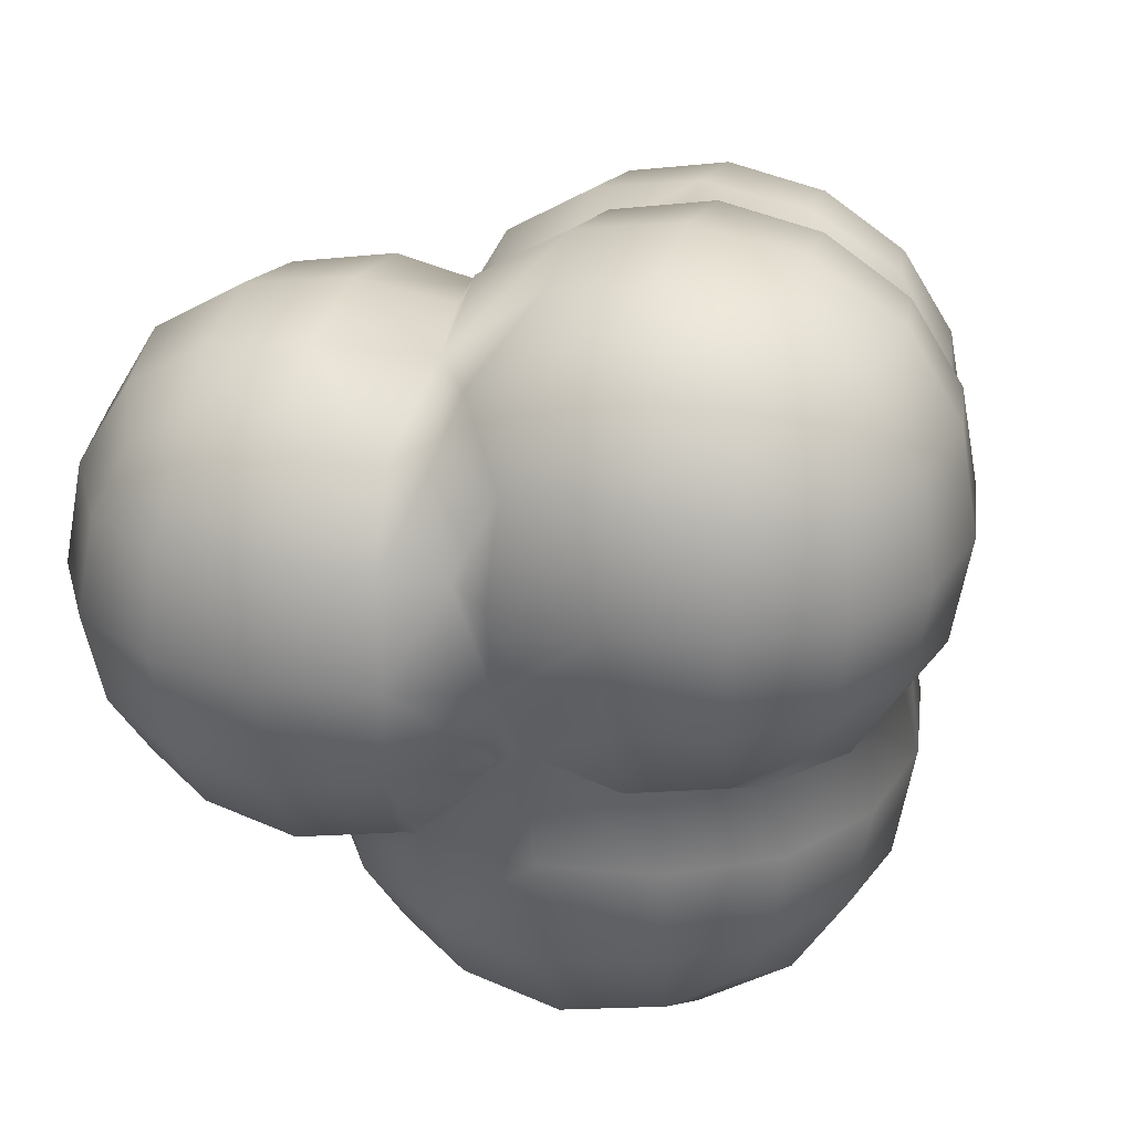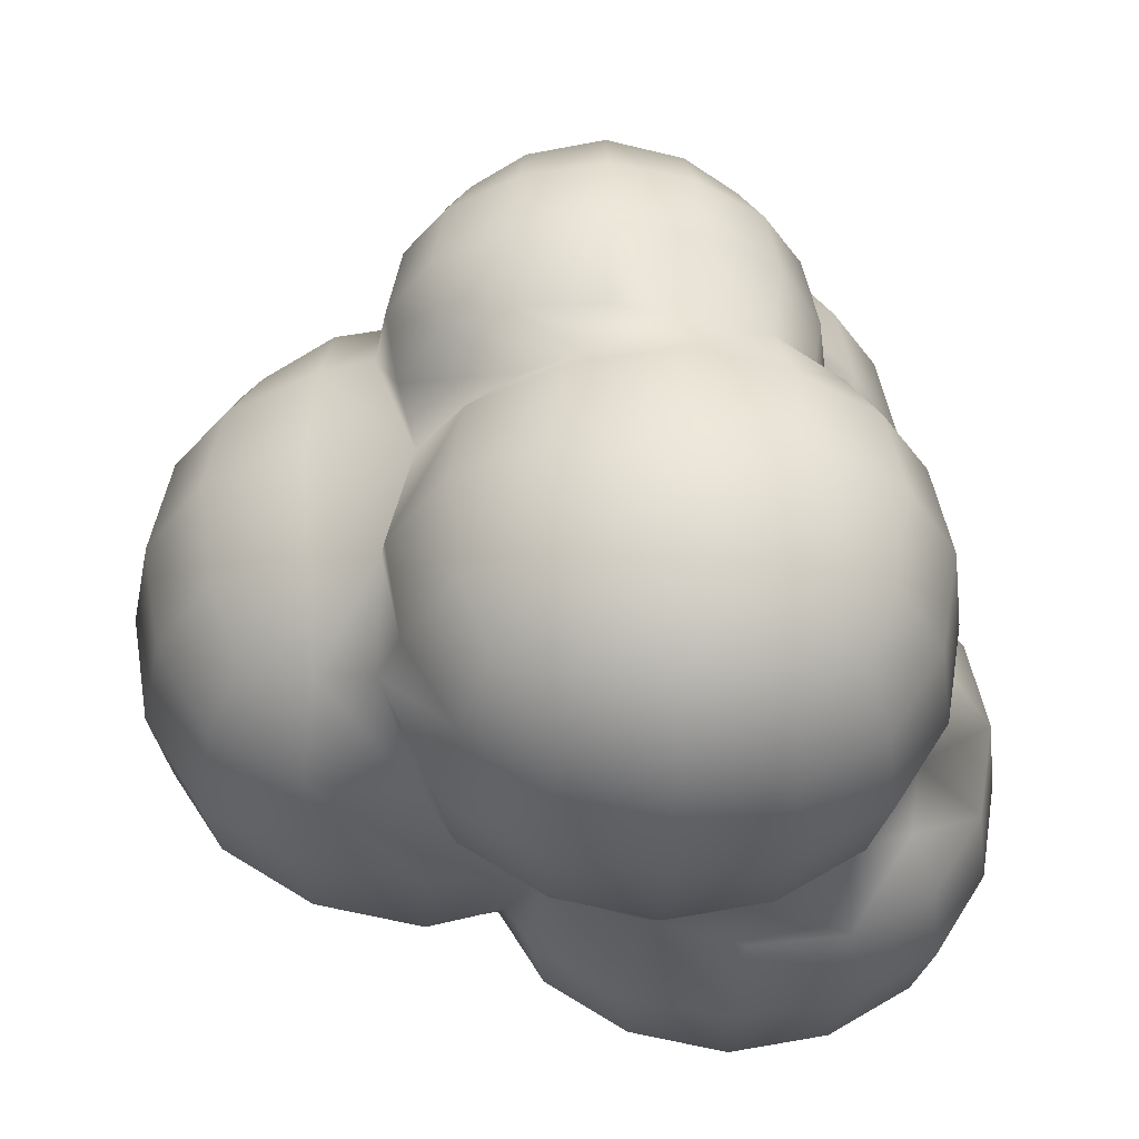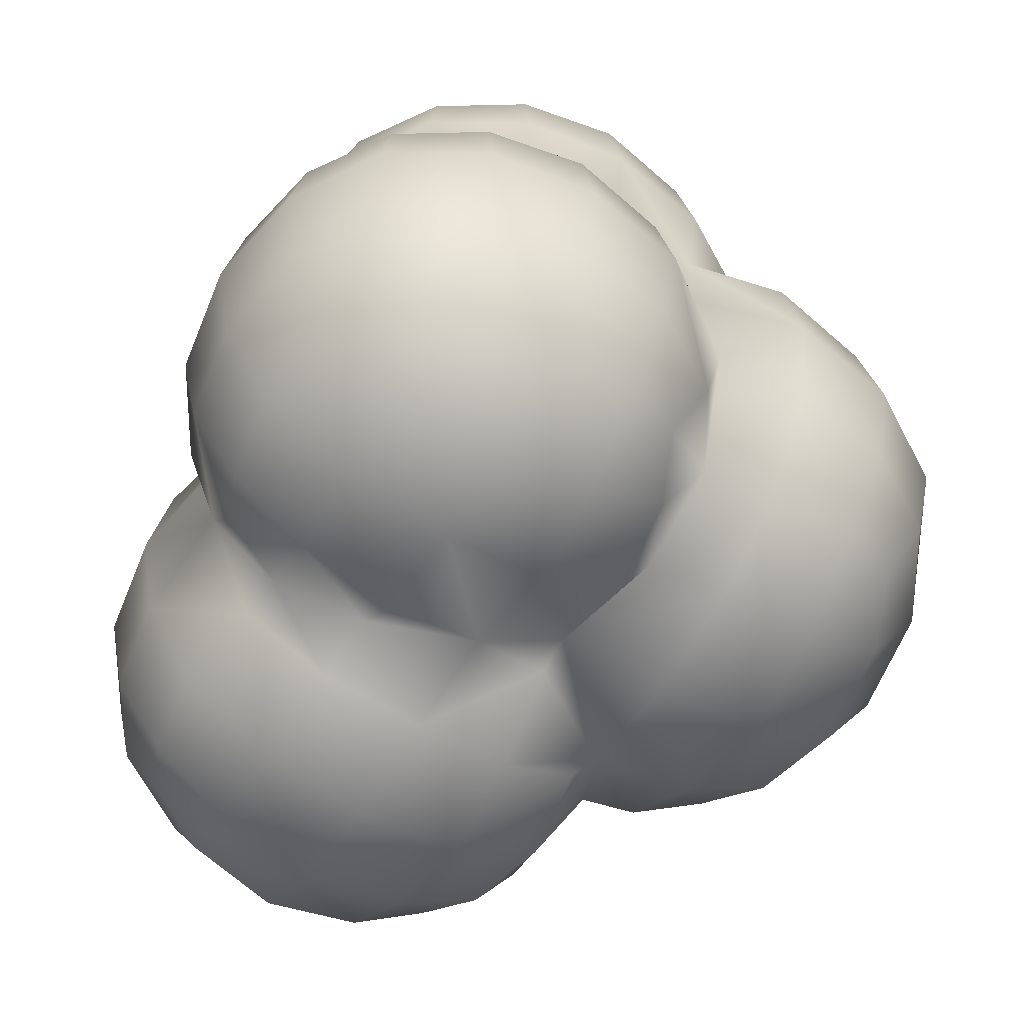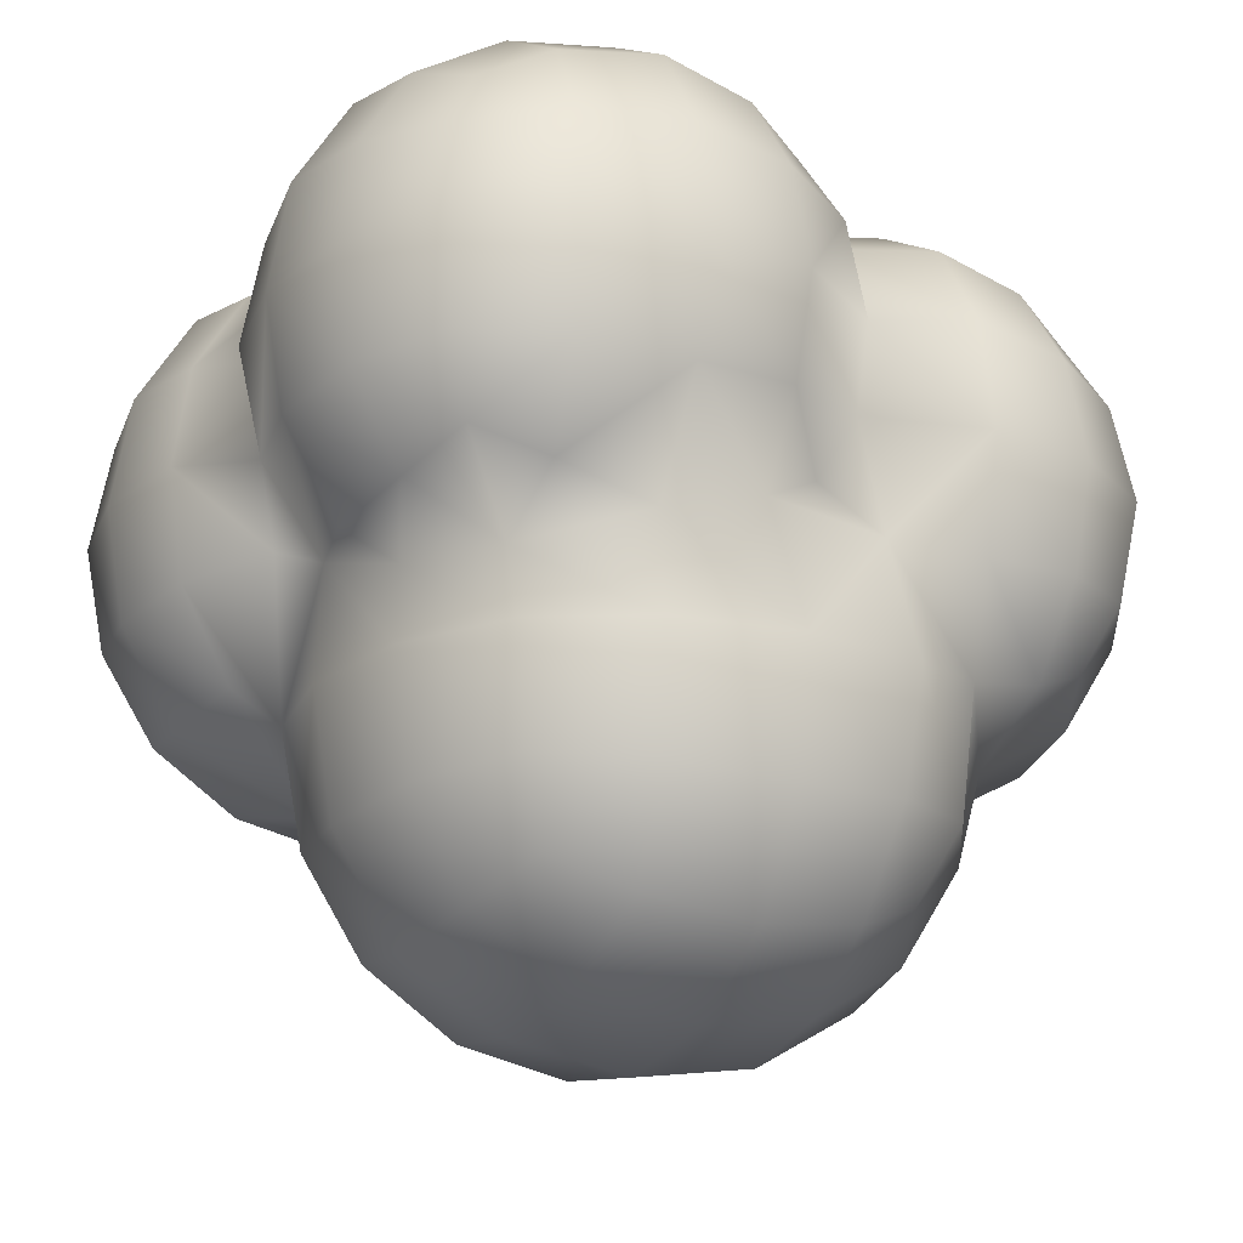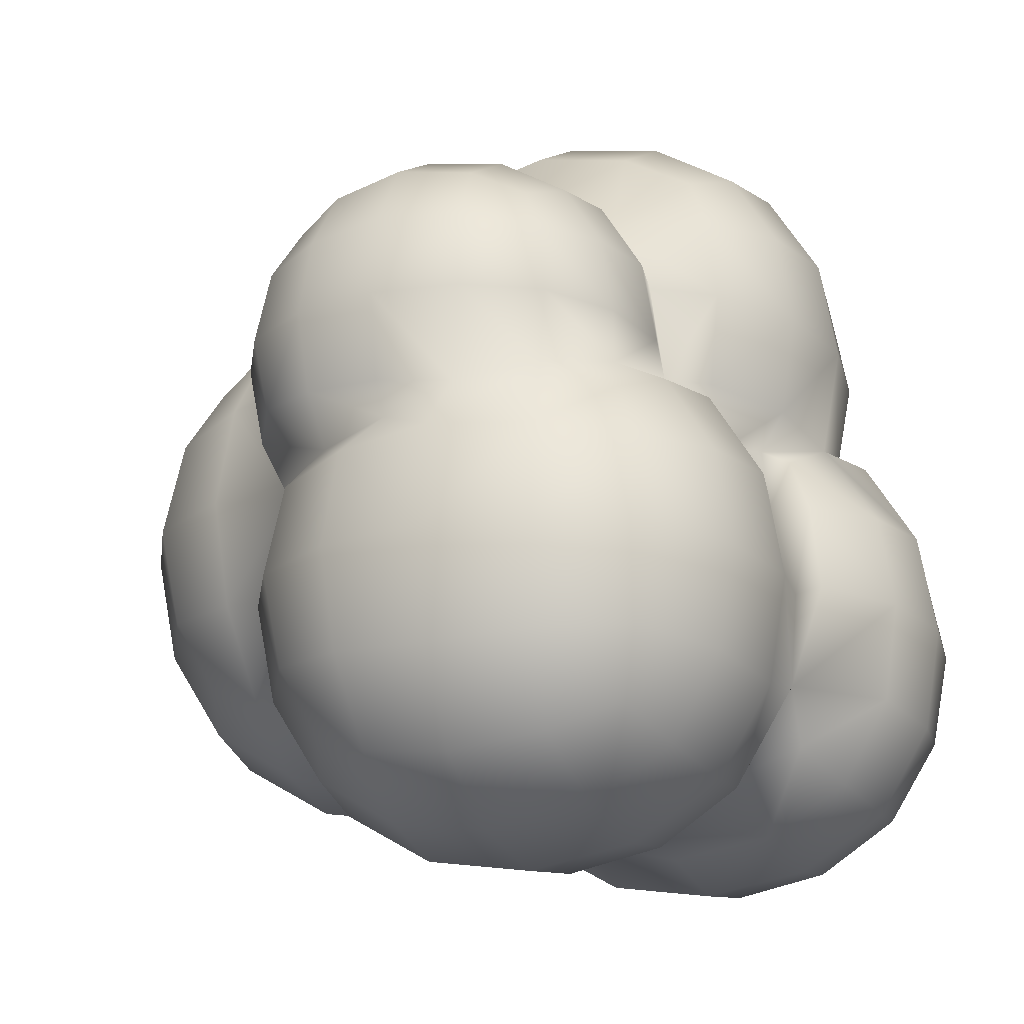
<metadata>
{"format":"obj","ext":"obj","renderer":"f3d","projection":"perspective","resolution":1024,"background":"white","views":[{"elev":27.8,"azim":-163.2,"up":"+Y"},{"elev":-36.6,"azim":88.0,"up":"+Z"},{"elev":-59.4,"azim":-121.6,"up":"+Z"},{"elev":-20.7,"azim":-117.9,"up":"+Y"},{"elev":-19.9,"azim":112.9,"up":"+Z"}]}
</metadata>
<code>
g default
v 0.3016 0.844 -1.003
v 0.2816 0.5745 -1.049
v 0.154 0.8142 -0.9171
v -0.7166 0.5636 0.1811
v -0.7831 0.5745 0.5039
v -0.691 0.2999 0.2649
v -0.7344 0.285 0.5039
v -0.7182 1.282 -0.5651
v -0.8965 1.081 -0.3207
v -0.754 1.318 -0.3207
v -0.2336 1.318 -0.8411
v -0.2336 1.081 -0.9836
v -0.478 1.282 -0.8053
v -0.8965 0.7976 -0.03703
v -0.7029 0.8136 0.2267
v 0 -0.5801 0.5801
v -0 -0.3163 0.739
v -0.2724 -0.5402 0.5402
v 0.5801 -0.5801 -0
v 0.5402 -0.5402 -0.2724
v 0.739 -0.3163 0
v -0.4977 1.416 -0.5848
v -0.6456 1.21 -0.7327
v -0.2944 -0.2944 0.6889
v 0.6889 -0.2944 -0.2944
v -0.5855 0.0443 0.5539
v -0.5402 -0.2724 0.5402
v -0.5524 0.08009 0.7532
v -0.7182 1.042 0.1638
v -0.8516 1.062 -0.0567
v -0.7182 1.282 -0.07636
v 0.01074 1.282 -0.8053
v 0.0304 1.062 -0.9387
v 0.8204 0.08009 -0.8667
v 0.9915 0.1541 -0.7927
v 0.8405 -0.05606 -0.6417
v 0.8405 0.3051 -1.003
v 0.5711 0.864 -1.049
v 0.5711 0.5745 -1.097
v 0.8606 0.5745 -1.049
v 0.5402 -0.5402 0.2724
v 0.4593 -0.4593 0.4593
v 0.2944 -0.6889 0.2944
v 0.2724 -0.5402 0.5402
v 0.5402 -0.2724 -0.5402
v 0.7197 -0.1139 -0.3078
v -0.6886 0.3051 0.7733
v -0.5173 1.46 -0.3207
v -0.2336 1.46 -0.6044
v 1.066 0.3252 -0.8667
v 1.066 0.08009 -0.6216
v 0.05006 0.7976 -0.9836
v 0.3217 1.069 -0.8667
v 0.8606 -0.1019 -0.3723
v 0.8405 0.844 -1.003
v -0.3235 -0.06305 0.7387
v -0.4784 0.1541 0.9243
v -0.6456 1.21 0.09124
v 0.1783 1.21 -0.7327
v -0.7344 0.5745 0.7934
v -0.7344 0.864 0.5039
v 0.6889 -0.2944 0.2944
v 0.2944 -0.2944 0.6889
v 1.102 0.5745 -0.9033
v 0.5711 1.106 -0.9033
v 1.102 0.04354 -0.3723
v 0.8137 -0.03848 -0.05738
v 1.202 0.3051 -0.6417
v -0.3073 0.08009 0.9983
v -0.5524 0.3252 0.9983
v -0.03864 -0.101 0.7778
v -0.6886 0.844 0.7733
v -0.2336 1.508 -0.3207
v 0.5402 -0.2724 0.5402
v -0.4977 1.416 -0.0567
v 0.0304 1.416 -0.5848
v 0.8204 1.069 -0.8667
v 1.066 0.8239 -0.8667
v 1.066 0.08009 -0.1229
v 0.2352 1.043 -0.8122
v -0.05797 0.04354 1.035
v -0.589 0.5745 1.035
v 1.248 0.5745 -0.6618
v 1.248 0.285 -0.3723
v 0.5711 1.251 -0.6618
v -0.3274 0.3051 1.134
v 0.2806 1.221 -0.5908
v -0.478 1.282 0.1638
v 0.2125 -0.05845 0.7593
v -0.5358 1.078 0.2608
v 0.1914 0.08009 0.9983
v -0.5524 0.8239 0.9983
v -0.5524 1.069 0.7532
v 0.9915 0.9949 -0.7927
v -0.589 1.106 0.5039
v -0.2336 1.46 -0.03703
v 0.05006 1.46 -0.3207
v 1.101 0.2135 -0.04814
v 0.8942 -0.08722 0.08749
v 1.074 0.02159 0.1035
v 0.9103 -0.1239 0.3028
v -0.3475 0.5745 1.18
v -0.05797 0.285 1.18
v 0.2867 1.318 -0.3207
v -0.2336 1.318 0.1996
v 0.5711 1.3 -0.3723
v 1.296 0.5745 -0.3723
v 0.0304 1.416 -0.0567
v 1.202 0.3051 -0.1028
v 0.8405 1.205 -0.6417
v 1.202 0.844 -0.6417
v -0.4784 0.9949 0.9243
v 0.454 0.07386 0.713
v 0.3624 0.1541 0.9243
v 0.6789 -0.1239 0.5342
v 0.6789 -0.00762 0.7272
v 1.103 -0.00762 0.3028
v -0.3475 1.251 0.5039
v 1.183 0.2014 0.08749
v 0.2509 1.282 -0.07636
v -0.04139 1.249 0.1996
v 1.074 0.02159 0.5021
v 0.8942 -0.08722 0.5181
v 0.8782 0.02159 0.698
v 1.066 1.069 -0.6216
v 1.169 0.4167 -0.01209
v -0.05797 0.5745 1.229
v 0.6789 0.1854 0.8434
v 1.22 0.1854 0.3028
v 0.1783 1.21 0.09124
v 0.2115 0.3051 1.134
v -0.3274 1.205 0.7733
v -0.3274 0.844 1.134
v 0.3066 1.061 0.115
v 0.8606 1.251 -0.3723
v 1.248 0.5745 -0.08277
v 1.248 0.864 -0.3723
v 1.015 0.08076 0.6388
v 1.22 0.4167 0.07146
v -0.05797 1.3 0.5039
v 0.2115 1.205 0.2344
v -0.3073 1.069 0.9983
v 0.4365 0.3252 0.9983
v 0.7013 -0.1558 0.3223
v 0.5776 -0.0933 0.548
v 1.102 1.106 -0.3723
v 0.5711 1.106 0.1587
v 0.5711 1.251 -0.08277
v 1.258 0.4167 0.3028
v 0.8405 1.205 -0.1028
v 1.202 0.844 -0.1028
v 1.183 0.2014 0.5181
v 0.8942 0.2014 0.8068
v -0.05797 1.251 0.7934
v 0.2315 1.251 0.5039
v 0.2315 0.5745 1.18
v -0.05797 0.864 1.18
v 0.4365 1.069 0.2545
v 1.066 1.069 -0.1229
v 0.8204 1.069 0.1222
v 0.6789 0.4167 0.8823
v 1.17 0.6116 0.05986
v 1.074 0.2174 0.698
v 0.6789 0.9963 0.3028
v 0.8652 0.9416 0.1751
v 1.071 0.8153 0.1164
v 0.473 0.5745 1.035
v 0.473 1.106 0.5039
v -0.05797 1.106 1.035
v 0.2115 1.205 0.7733
v 0.2115 0.844 1.134
v 0.9915 0.9949 0.04813
v 1.22 0.6481 0.3028
v 0.9103 0.4167 0.8434
v 1.22 0.4167 0.5342
v 0.4365 0.8239 0.9983
v 0.4365 1.069 0.7532
v 0.1914 1.069 0.9983
v 1.103 0.4167 0.7272
v 1.183 0.632 0.5181
v 0.8942 0.9207 0.5181
v 0.9103 0.9573 0.3028
v 0.8942 0.632 0.8068
v 0.6789 0.9573 0.5342
v 0.6789 0.6481 0.8434
v 0.3624 0.9949 0.9243
v 0.5827 0.8409 0.7207
v 0.6789 0.8411 0.7272
v 0.8782 0.8119 0.698
v 1.074 0.8119 0.5021
v 1.103 0.8411 0.3028
v 1.074 0.616 0.698
v 1.015 0.7527 0.6388
v 0.3199 1.253 -0.3465
v -0.3281 1.207 0.2444
v 0.207 1.135 0.1256
v 0.3067 1.189 -0.07469
v 0.543 0.4167 0.8595
v 0.5211 0.9611 0.2557
v 0.5698 0.9406 0.5149
v 0.5868 0.6077 0.8334
v 0.5711 0.285 -1.049
v 0.567 -0.1191 -0.5554
v 0 -0.739 0.3163
v 0.3163 -0.739 -0
v -0.6507 0.4192 0.1121
v 0.5711 0.04354 -0.9033
v -0.9443 0.7976 -0.3207
v -0.2336 0.7976 -1.031
v -0.4977 1.062 -0.9387
v -0.8516 1.062 -0.5848
v -0.8516 0.5336 -0.0567
v 0.3016 0.3051 -1.003
v 0.4593 -0.4593 -0.4593
v -0.4593 -0.4593 0.4593
v -0.739 -0 0.3163
v 0.05665 0.5328 -0.9161
v 0.3154 0.001129 -0.7387
v 0.3217 0.08009 -0.8667
v -0.7182 1.042 -0.8053
v 0.07663 0.3252 -0.8667
v -0.7215 0.3254 -0.05587
v 0 -0.7923 0
v -0.6889 -0.2944 0.2944
v 0.2944 -0.6889 -0.2944
v 0.2944 -0.2944 -0.6889
v -0.2944 -0.6889 0.2944
v -0.5173 0.7976 -0.9836
v -0.8965 0.7976 -0.6044
v -0.8965 0.5139 -0.3207
v -0.2336 0.5139 -0.9836
v 0.01929 0.2972 -0.7703
v -0.7923 -0 -0
v 0 -0 -0.7923
v -0.5402 -0.5402 0.2724
v 0.2724 -0.5402 -0.5402
v -0.754 0.7976 -0.8411
v -0.2336 0.2773 -0.8411
v -0.8516 0.5336 -0.5848
v -0.4977 0.5336 -0.9387
v -0.7182 0.5532 -0.8053
v -0.478 0.3131 -0.8053
v -0.712 0.2537 -0.3131
v -0.7182 0.3131 -0.5651
v -0.3163 -0.739 0
v -0 -0.739 -0.3163
v -0.739 -0.3163 -0
v 0 -0.3163 -0.739
v -0.6456 0.3856 -0.7327
v -0.5801 -0.5801 0
v 0 -0.5801 -0.5801
v -0.2944 -0.6889 -0.2944
v -0.6889 -0.2944 -0.2944
v -0.739 0 -0.3163
v -0.3163 -0 -0.739
v -0.2944 -0.2944 -0.6889
v -0.5402 -0.5402 -0.2724
v -0.5402 -0.2724 -0.5402
v -0.5801 -0 -0.5801
v -0.2724 -0.5402 -0.5402
v -0.4593 -0.4593 -0.4593
v -0.2671 0.206 -0.7097
v -0.5165 0.1894 -0.5739
g pCube6
f 3 1 2 217
f 5 4 6 7
f 9 10 8 211
f 13 11 12 210
f 4 15 14 212
f 18 16 17 24
f 21 19 20 25
f 23 8 22 13
f 4 206 6
f 26 27 24 56
f 7 26 28 47
f 1 3 80 53
f 29 30 14 15
f 9 30 31 10
f 32 33 12 11
f 36 34 35 51
f 35 34 37 50
f 1 38 39 2
f 39 40 37 202
f 43 41 42 44
f 46 25 45 203
f 41 19 21 62
f 17 16 44 63
f 28 26 56
f 5 7 47 60
f 8 10 48 22
f 49 11 13 22
f 3 52 33 80
f 38 1 53 65
f 50 37 40 64
f 54 36 51 66
f 39 38 55 40
f 57 28 56 69
f 47 28 57 70
f 30 29 58 31
f 33 32 59 80
f 5 61 15 4
f 48 10 31 75
f 32 11 49 76
f 42 41 62 74
f 63 44 42 74
f 36 54 46 203
f 67 46 54
f 35 50 68 51
f 69 56 71 81
f 60 47 70 82
f 56 24 17 71
f 72 61 5 60
f 22 48 73 49
f 59 32 76 87
f 75 31 58 88
f 77 55 38 65
f 40 55 78 64
f 79 67 54 66
f 73 48 75 96
f 76 49 73 97
f 50 64 83 68
f 84 66 51 68
f 85 65 53 87
f 86 70 57 69
f 89 145 113
f 71 89 91 81
f 92 72 60 82
f 61 72 93 95
f 94 78 55 77
f 88 90 195 105
f 79 66 84 109
f 83 64 78 111
f 77 65 85 110
f 96 75 88 105
f 87 76 97 104
f 98 100 99 67
f 101 99 100 117
f 15 90 29
f 102 82 70 86
f 69 81 103 86
f 71 17 63 89
f 80 59 87
f 106 85 87 194
f 68 83 107 84
f 73 96 108 97
f 94 77 110 125
f 111 78 94 125
f 72 92 112 93
f 89 113 114 91
f 115 116 113 145
f 92 82 102 133
f 103 81 91 131
f 118 95 93 132
f 119 100 98
f 120 104 97 108
f 96 105 121 108
f 122 123 101 117
f 115 123 124 116
f 110 85 106 135
f 109 84 107 136
f 107 83 111 137
f 67 79 98
f 80 87 53
f 109 126 98 79
f 121 141 196
f 61 95 90 15
f 86 103 127 102
f 67 99 144
f 121 105 195
f 113 116 128
f 129 117 100 119
f 108 121 130 120
f 112 92 133 142
f 132 93 112 142
f 131 91 114 143
f 90 88 58 29
f 67 21 25 46
f 134 199 147
f 125 110 135 146
f 137 111 125 146
f 123 122 138 124
f 128 116 124 153
f 122 117 129 152
f 126 139 119 98
f 140 118 132 154
f 141 121 140 155
f 127 103 131 156
f 133 102 127 157
f 145 74 62 144
f 134 147 148 197
f 149 129 119 139
f 106 148 150 135
f 151 136 107 137
f 87 104 194
f 144 115 145
f 138 122 152 163
f 153 124 138 163
f 90 95 118 195
f 154 132 142 169
f 156 131 143 167
f 158 141 155 168
f 142 133 157 169
f 62 21 67 144
f 123 115 144 101
f 137 146 159 151
f 159 146 135 150
f 148 147 160 150
f 152 129 149 175
f 161 128 153 174
f 149 139 162 173
f 164 165 199
f 140 154 170 155
f 127 156 171 157
f 172 166 151 159
f 150 160 172 159
f 174 153 163 179
f 163 152 175 179
f 156 167 176 171
f 177 168 155 170
f 154 169 178 170
f 178 169 157 171
f 149 173 180 175
f 181 182 164 184
f 161 174 183 185
f 171 176 186 178
f 186 176 187 177
f 170 178 186 177
f 184 188 189 181
f 189 188 185 183
f 173 191 190 180
f 174 179 192 183
f 190 191 182 181
f 192 179 175 180
f 193 189 183 192
f 181 189 193 190
f 180 190 193 192
f 194 104 120 197
f 195 118 140 121
f 197 196 134
f 130 121 196
f 197 148 106 194
f 198 143 114 113
f 139 126 162
f 113 128 161 198
f 199 134 158
f 136 162 126 109
f 199 158 168 200
f 143 198 201 167
f 164 199 200 184
f 198 161 185 201
f 165 164 182
f 165 160 147 199
f 165 182 191 166
f 184 200 187 188
f 176 167 201 187
f 201 185 188 187
f 166 191 173 162
f 172 160 165 166
f 187 200 168 177
f 134 196 141 158
f 166 162 136 151
f 34 36 203 207
f 202 37 34 207
f 26 7 6
f 44 16 204 43
f 205 19 41 43
f 52 3 217
f 208 14 30 9
f 209 12 33 52
f 39 202 213 2
f 23 13 210 220
f 211 8 23 220
f 25 20 214 45
f 215 18 24 27
f 27 26 216 224
f 20 19 205 225
f 204 16 18 227
f 216 26 6
f 219 207 203 218
f 202 207 219 213
f 206 4 212 222
f 208 9 211 229
f 210 12 209 228
f 212 14 208 230
f 209 52 217 231
f 2 213 221 217
f 217 221 232
f 223 205 43 204
f 213 219 218 221
f 45 226 218 203
f 214 20 225 236
f 215 27 224 235
f 226 45 214 236
f 227 18 215 235
f 218 232 221
f 220 210 228 237
f 229 211 220 237
f 231 217 232 238
f 225 205 223 246
f 224 216 233 247
f 234 218 226 248
f 223 204 227 245
f 233 216 6 222
f 208 229 239 230
f 240 228 209 231
f 222 6 206
f 241 237 228 240
f 229 237 241 239
f 231 238 242 240
f 244 243 230 239
f 245 227 235 250
f 236 225 246 251
f 235 224 247 250
f 248 226 236 251
f 232 262 238
f 222 212 230 243
f 239 241 249 244
f 249 241 240 242
f 223 245 252 246
f 233 254 253 247
f 256 255 234 248
f 233 222 243 254
f 232 234 255 262
f 245 250 257 252
f 254 259 258 253
f 260 251 246 252
f 248 251 260 256
f 258 259 255 256
f 257 250 247 253
f 252 257 261 260
f 253 258 261 257
f 261 258 256 260
f 243 244 263
f 262 255 259 263
f 262 263 242 238
f 249 242 263 244
f 263 259 254 243
f 218 234 232
f 89 63 74 145
f 130 196 197 120
f 144 99 101

</code>
